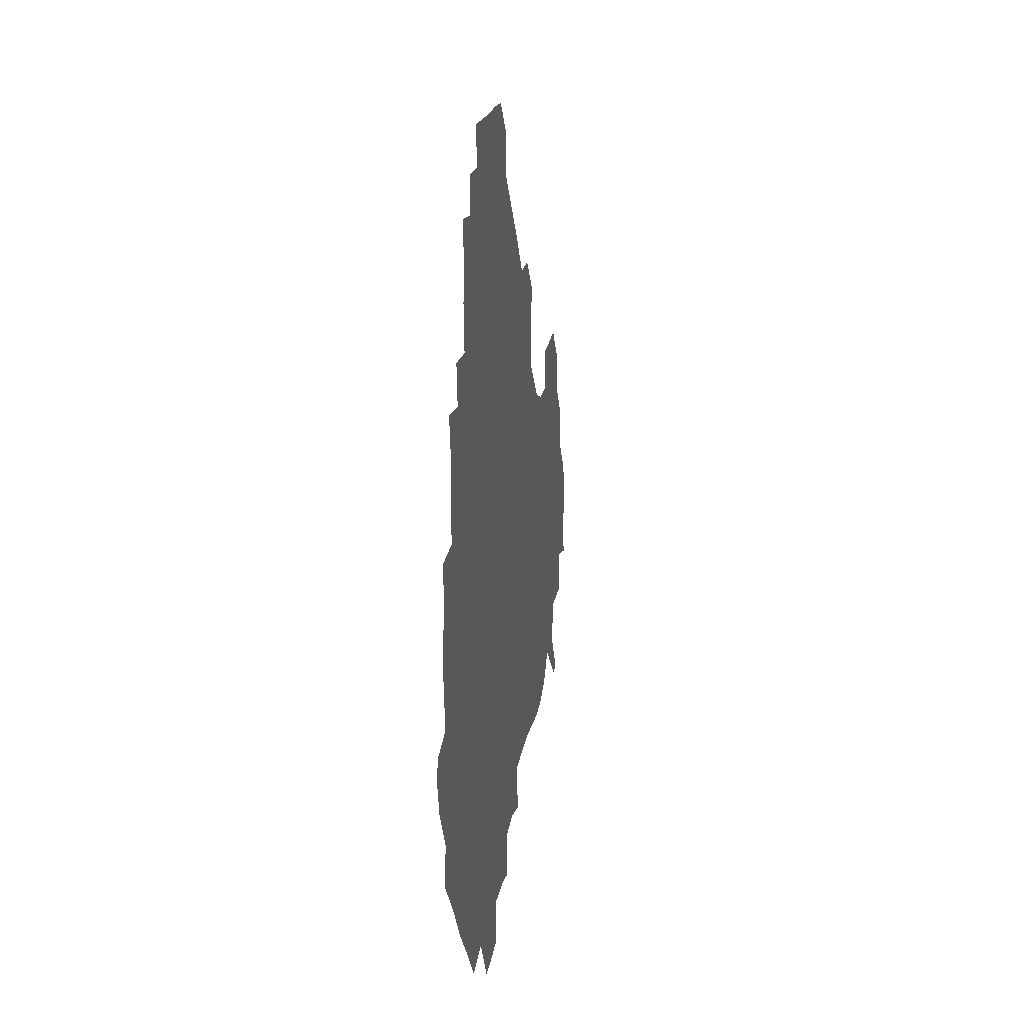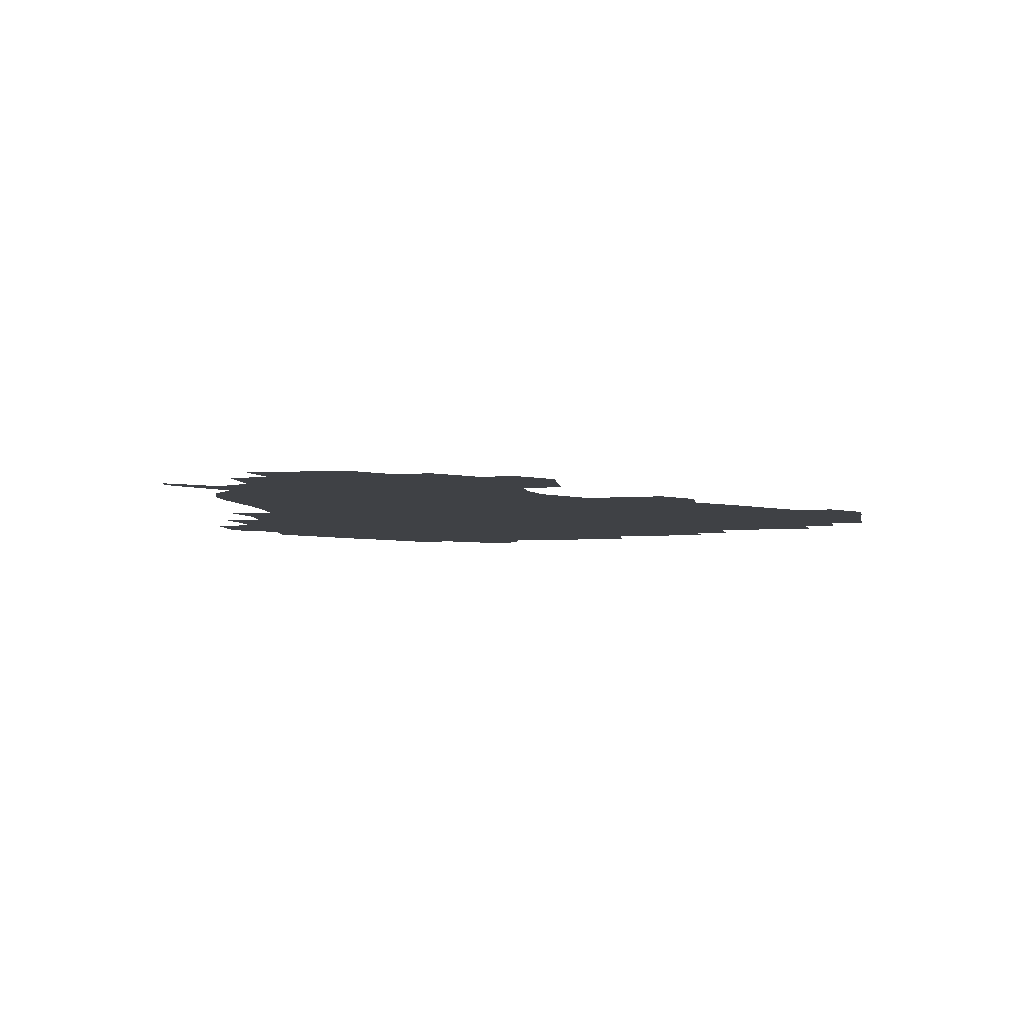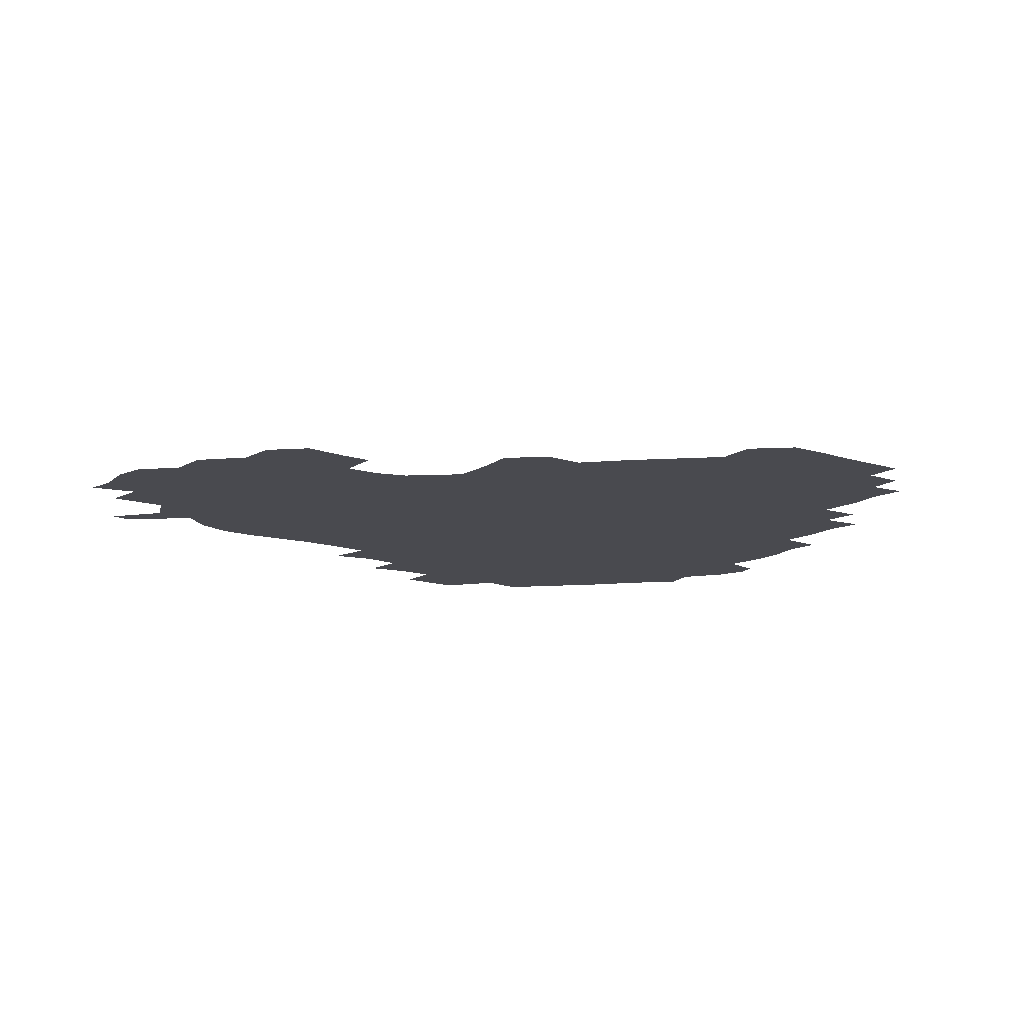
<metadata>
{"format":"obj","ext":"obj","renderer":"f3d","projection":"perspective","resolution":1024,"background":"white","views":[{"elev":16.3,"azim":-82.3,"up":"+Y"},{"elev":-5.4,"azim":100.8,"up":"+Z"},{"elev":-13.6,"azim":144.6,"up":"+Z"}]}
</metadata>
<code>
v 240.6 185.4 0
v 236.1 199 0
v 238.1 206.8 0
v 249.5 155.2 0
v 252.7 168.8 0
v 253.7 182.2 0
v 255.1 196.1 0
v 254.1 210.6 0
v 251 228.4 0
v 251 243.2 0
v 253.7 256.6 0
v 251.4 270.4 0
v 267 138.1 0
v 271.5 152.9 0
v 272.7 167.1 0
v 273.7 181.4 0
v 270.8 196.2 0
v 271 210.5 0
v 271.4 225.6 0
v 273 240.9 0
v 271.8 256.1 0
v 270.3 271.6 0
v 268.8 289.4 0
v 269.6 303.7 0
v 266.7 317.5 0
v 282.4 120.8 0
v 286.2 137 0
v 289.4 152.3 0
v 289.9 166.7 0
v 288 181.2 0
v 287.2 196 0
v 287.5 210.6 0
v 286.2 225.7 0
v 287.6 240.3 0
v 288.3 255 0
v 287.4 270 0
v 286.1 286 0
v 285.7 301.2 0
v 285 315.7 0
v 282.9 331.5 0
v 299.2 104.8 0
v 301.5 121.8 0
v 303.1 137.5 0
v 304 152.2 0
v 304.1 166.5 0
v 303.4 181 0
v 303.1 195.7 0
v 302.4 210.6 0
v 302.5 225.5 0
v 301.8 240.3 0
v 303.4 254.5 0
v 302.8 269.5 0
v 301.8 285.1 0
v 300.1 301.4 0
v 301 315.7 0
v 300.8 331 0
v 299.1 348.7 0
v 300.6 362.5 0
v 298.4 377.5 0
v 315 88.96 0
v 316.2 106.2 0
v 317.1 122.2 0
v 317.5 137.2 0
v 318.2 152.2 0
v 318.4 166.5 0
v 318 181 0
v 317.5 195.7 0
v 317.7 210.4 0
v 318.1 225.1 0
v 318.1 239.8 0
v 317.4 254.9 0
v 316.7 270.3 0
v 316.7 285.2 0
v 316.2 300.5 0
v 314.8 316.6 0
v 316.5 330.7 0
v 316.6 345.9 0
v 316.1 360.8 0
v 313.9 376.2 0
v 314.5 390.3 0
v 332.9 91.54 0
v 332.2 107.5 0
v 332.2 122.5 0
v 332.4 137.6 0
v 332.4 152.1 0
v 332.6 166.7 0
v 332.6 181.1 0
v 332.7 195.6 0
v 332.1 210.5 0
v 332.3 225.2 0
v 332.7 239.6 0
v 331.6 255.2 0
v 332.9 269 0
v 331.7 285 0
v 330.9 301 0
v 331.3 315.8 0
v 331.5 330.6 0
v 331.2 345.9 0
v 331.2 360.8 0
v 330.9 375.7 0
v 330.4 390.4 0
v 330.2 405.5 0
v 347.6 72.1 0
v 346.7 91.59 0
v 346.5 107.7 0
v 347.1 123.7 0
v 347 138 0
v 346.8 152.2 0
v 346.9 166.7 0
v 346.9 181.2 0
v 347.1 195.7 0
v 347 210.4 0
v 347.3 225 0
v 347 239.9 0
v 347.6 254.1 0
v 347.1 269.4 0
v 346.2 285.9 0
v 346.4 300.4 0
v 346.2 315.7 0
v 346.4 330.5 0
v 346.2 345.7 0
v 346 360.9 0
v 346.7 375.2 0
v 345.3 391.1 0
v 345.8 405.4 0
v 361.2 72 0
v 360.7 92.64 0
v 361 108.1 0
v 361.2 124.1 0
v 361.2 137.8 0
v 361.1 152 0
v 361.2 166.6 0
v 361.2 181.2 0
v 361.3 195.9 0
v 361.5 210.6 0
v 361.5 225.4 0
v 361.6 240 0
v 361.8 254.5 0
v 362.2 268.5 0
v 360.7 286.1 0
v 360.7 302.1 0
v 361.1 315.9 0
v 361 331.2 0
v 361.3 345.7 0
v 361.1 360.8 0
v 361.4 375.3 0
v 361.1 390.5 0
v 361.1 405.3 0
v 375.4 72.94 0
v 375 90.35 0
v 375.3 108.2 0
v 374.9 124.7 0
v 375.5 137.9 0
v 375.6 152.1 0
v 375.7 166.6 0
v 375.8 181.2 0
v 375.9 195.9 0
v 376.1 210.7 0
v 376.1 225.6 0
v 376.1 240.1 0
v 376.9 254 0
v 376.6 268.9 0
v 376.1 284.4 0
v 375.4 302 0
v 375.8 316.6 0
v 375.9 331.3 0
v 376.1 345.6 0
v 376.1 360.5 0
v 376.1 375.5 0
v 376.1 390.8 0
v 376 406 0
v 392.2 90.07 0
v 390.2 108.3 0
v 390.4 122.7 0
v 389.8 138 0
v 389.8 152.5 0
v 390.3 166.6 0
v 390.3 181.5 0
v 390.4 196 0
v 390.8 211 0
v 390.7 225.8 0
v 390.9 240.1 0
v 391.1 254.5 0
v 391 269.7 0
v 390.9 285.2 0
v 390.6 300.8 0
v 390.3 317.4 0
v 390.7 331.6 0
v 391 346.1 0
v 391 360.8 0
v 391.1 376.2 0
v 391.1 390.8 0
v 391.1 405.7 0
v 408.3 87.1 0
v 406.3 105.1 0
v 405.1 122.4 0
v 404.7 137.5 0
v 404.7 152.1 0
v 404.4 167.4 0
v 404.3 181.9 0
v 404.7 196.3 0
v 404.4 211 0
v 405.2 225.7 0
v 405.3 240.2 0
v 405.4 254.3 0
v 405.6 269 0
v 405.8 284.1 0
v 405.7 299.9 0
v 405.9 315.3 0
v 405.9 330.6 0
v 405.9 346 0
v 406.2 362 0
v 405.9 376.2 0
v 406.5 392.1 0
v 423.1 106.9 0
v 421 122.2 0
v 420.2 136.9 0
v 418.9 152.8 0
v 419.4 167 0
v 419.8 181.5 0
v 419.9 196.2 0
v 419.6 211.1 0
v 419.6 225.7 0
v 420.2 240.4 0
v 419.6 254.6 0
v 419.9 268.9 0
v 420.4 284.5 0
v 420.4 298.9 0
v 420.8 316.1 0
v 421 331.2 0
v 421.1 346.7 0
v 421.1 362.1 0
v 440.8 103.1 0
v 436.8 122 0
v 434.3 137.9 0
v 433.9 152.5 0
v 433.7 167.1 0
v 434 181.6 0
v 434.5 196.2 0
v 434.7 210.9 0
v 434 225.9 0
v 434.3 240.5 0
v 434.3 254.9 0
v 434.5 269.4 0
v 435 284.6 0
v 435.3 299.6 0
v 435.5 314.6 0
v 436.1 331 0
v 436.5 347.8 0
v 454.5 123.3 0
v 451.5 137.3 0
v 450.5 151.7 0
v 448.9 167.1 0
v 449.4 181.3 0
v 450.8 195.8 0
v 448.4 211.8 0
v 448.4 226.1 0
v 448.6 240.5 0
v 448.9 255.1 0
v 449.2 269.7 0
v 449.4 284.3 0
v 449.9 299.3 0
v 450.9 315.6 0
v 452 331.6 0
v 470.9 123.5 0
v 467.7 137.2 0
v 465.6 152 0
v 466.3 166.1 0
v 465.1 181.3 0
v 466 195.6 0
v 464.5 211.3 0
v 463.7 226.1 0
v 463.9 240.7 0
v 463.8 255.3 0
v 463.1 269.5 0
v 464.3 284.2 0
v 465.5 300.2 0
v 465.7 315.6 0
v 468.3 332.2 0
v 487.1 122.1 0
v 481.5 138.2 0
v 482.1 151.5 0
v 480.7 166.4 0
v 481.5 180.8 0
v 480.6 195.9 0
v 480 210.9 0
v 478.1 226.2 0
v 478.3 240.6 0
v 479.6 255.3 0
v 480.4 270.2 0
v 482.6 285 0
v 482.1 302.8 0
v 483.4 319 0
v 502.7 120.6 0
v 496.6 137.8 0
v 497 151.2 0
v 495.4 166.6 0
v 496.1 180.8 0
v 494.5 196.5 0
v 494 211.2 0
v 493.2 225.9 0
v 494.6 240.3 0
v 496.1 254.5 0
v 501.9 268.4 0
v 517.6 121.3 0
v 511.8 138.1 0
v 510.3 152.6 0
v 509.9 167 0
v 509 182.1 0
v 508.4 197 0
v 507.6 211.5 0
v 506 225.8 0
v 507.6 239.1 0
v 509.5 252.5 0
v 515.2 264.3 0
v 532.4 126.6 0
v 528.4 139 0
v 524.9 153.3 0
v 524.2 167.3 0
v 523.6 181.8 0
v 523.8 196.4 0
v 522.2 211.5 0
v 521.9 225.4 0
v 520.7 238.8 0
v 521.8 250.5 0
v 529.5 264.4 0
v 529.4 281.5 0
v 543.6 136.4 0
v 543.1 142.5 0
v 540.3 154 0
v 538.9 167.6 0
v 536.5 182.3 0
v 536.9 196.3 0
v 538.5 210.2 0
v 536.8 224.5 0
v 538 238.5 0
v 539.4 252.2 0
v 541 266.7 0
v 543.5 281.8 0
v 569.9 116.7 0
v 550.8 141.2 0
v 555.2 152.2 0
v 554.5 167.3 0
v 554.4 181.1 0
v 556.1 195.5 0
v 556.1 210.3 0
v 555.5 225.3 0
v 557.9 240 0
v 554.7 254.2 0
v 556.5 268.1 0
v 560.7 283.5 0
v 576.6 118.2 0
v 561.2 137.7 0
v 567.5 152.5 0
v 570.5 167.3 0
v 569.6 181.1 0
v 569.8 195.2 0
v 570.3 210.3 0
v 571.8 225 0
v 573.6 239.1 0
v 575.7 254.3 0
v 574.5 270.5 0
v 591.6 152.5 0
v 589.5 169.7 0
v 586.1 182.2 0
v 582.8 195.8 0
v 587.5 208 0
v 591.8 221.9 0
v 591.2 238.2 0
v 608.3 165.7 0
v 606.3 178.8 0
v 608.2 195 0
v 605.4 208.2 0
f 5 6 1
f 1 6 2
f 6 7 2
f 2 7 3
f 7 8 3
f 13 14 4
f 4 14 5
f 14 15 5
f 5 15 6
f 15 16 6
f 6 16 7
f 16 17 7
f 7 17 8
f 17 18 8
f 8 18 9
f 18 19 9
f 9 19 10
f 19 20 10
f 10 20 11
f 20 21 11
f 11 21 12
f 21 22 12
f 26 27 13
f 13 27 14
f 27 28 14
f 14 28 15
f 28 29 15
f 15 29 16
f 29 30 16
f 16 30 17
f 30 31 17
f 17 31 18
f 31 32 18
f 18 32 19
f 32 33 19
f 19 33 20
f 33 34 20
f 20 34 21
f 34 35 21
f 21 35 22
f 35 36 22
f 22 36 23
f 36 37 23
f 23 37 24
f 37 38 24
f 24 38 25
f 38 39 25
f 41 42 26
f 26 42 27
f 42 43 27
f 27 43 28
f 43 44 28
f 28 44 29
f 44 45 29
f 29 45 30
f 45 46 30
f 30 46 31
f 46 47 31
f 31 47 32
f 47 48 32
f 32 48 33
f 48 49 33
f 33 49 34
f 49 50 34
f 34 50 35
f 50 51 35
f 35 51 36
f 51 52 36
f 36 52 37
f 52 53 37
f 37 53 38
f 53 54 38
f 38 54 39
f 54 55 39
f 39 55 40
f 55 56 40
f 60 61 41
f 41 61 42
f 61 62 42
f 42 62 43
f 62 63 43
f 43 63 44
f 63 64 44
f 44 64 45
f 64 65 45
f 45 65 46
f 65 66 46
f 46 66 47
f 66 67 47
f 47 67 48
f 67 68 48
f 48 68 49
f 68 69 49
f 49 69 50
f 69 70 50
f 50 70 51
f 70 71 51
f 51 71 52
f 71 72 52
f 52 72 53
f 72 73 53
f 53 73 54
f 73 74 54
f 54 74 55
f 74 75 55
f 55 75 56
f 75 76 56
f 56 76 57
f 76 77 57
f 57 77 58
f 77 78 58
f 58 78 59
f 78 79 59
f 60 81 61
f 81 82 61
f 61 82 62
f 82 83 62
f 62 83 63
f 83 84 63
f 63 84 64
f 84 85 64
f 64 85 65
f 85 86 65
f 65 86 66
f 86 87 66
f 66 87 67
f 87 88 67
f 67 88 68
f 88 89 68
f 68 89 69
f 89 90 69
f 69 90 70
f 90 91 70
f 70 91 71
f 91 92 71
f 71 92 72
f 92 93 72
f 72 93 73
f 93 94 73
f 73 94 74
f 94 95 74
f 74 95 75
f 95 96 75
f 75 96 76
f 96 97 76
f 76 97 77
f 97 98 77
f 77 98 78
f 98 99 78
f 78 99 79
f 99 100 79
f 79 100 80
f 100 101 80
f 103 104 81
f 81 104 82
f 104 105 82
f 82 105 83
f 105 106 83
f 83 106 84
f 106 107 84
f 84 107 85
f 107 108 85
f 85 108 86
f 108 109 86
f 86 109 87
f 109 110 87
f 87 110 88
f 110 111 88
f 88 111 89
f 111 112 89
f 89 112 90
f 112 113 90
f 90 113 91
f 113 114 91
f 91 114 92
f 114 115 92
f 92 115 93
f 115 116 93
f 93 116 94
f 116 117 94
f 94 117 95
f 117 118 95
f 95 118 96
f 118 119 96
f 96 119 97
f 119 120 97
f 97 120 98
f 120 121 98
f 98 121 99
f 121 122 99
f 99 122 100
f 122 123 100
f 100 123 101
f 123 124 101
f 101 124 102
f 124 125 102
f 103 126 104
f 126 127 104
f 104 127 105
f 127 128 105
f 105 128 106
f 128 129 106
f 106 129 107
f 129 130 107
f 107 130 108
f 130 131 108
f 108 131 109
f 131 132 109
f 109 132 110
f 132 133 110
f 110 133 111
f 133 134 111
f 111 134 112
f 134 135 112
f 112 135 113
f 135 136 113
f 113 136 114
f 136 137 114
f 114 137 115
f 137 138 115
f 115 138 116
f 138 139 116
f 116 139 117
f 139 140 117
f 117 140 118
f 140 141 118
f 118 141 119
f 141 142 119
f 119 142 120
f 142 143 120
f 120 143 121
f 143 144 121
f 121 144 122
f 144 145 122
f 122 145 123
f 145 146 123
f 123 146 124
f 146 147 124
f 124 147 125
f 147 148 125
f 126 149 127
f 149 150 127
f 127 150 128
f 150 151 128
f 128 151 129
f 151 152 129
f 129 152 130
f 152 153 130
f 130 153 131
f 153 154 131
f 131 154 132
f 154 155 132
f 132 155 133
f 155 156 133
f 133 156 134
f 156 157 134
f 134 157 135
f 157 158 135
f 135 158 136
f 158 159 136
f 136 159 137
f 159 160 137
f 137 160 138
f 160 161 138
f 138 161 139
f 161 162 139
f 139 162 140
f 162 163 140
f 140 163 141
f 163 164 141
f 141 164 142
f 164 165 142
f 142 165 143
f 165 166 143
f 143 166 144
f 166 167 144
f 144 167 145
f 167 168 145
f 145 168 146
f 168 169 146
f 146 169 147
f 169 170 147
f 147 170 148
f 170 171 148
f 150 172 151
f 172 173 151
f 151 173 152
f 173 174 152
f 152 174 153
f 174 175 153
f 153 175 154
f 175 176 154
f 154 176 155
f 176 177 155
f 155 177 156
f 177 178 156
f 156 178 157
f 178 179 157
f 157 179 158
f 179 180 158
f 158 180 159
f 180 181 159
f 159 181 160
f 181 182 160
f 160 182 161
f 182 183 161
f 161 183 162
f 183 184 162
f 162 184 163
f 184 185 163
f 163 185 164
f 185 186 164
f 164 186 165
f 186 187 165
f 165 187 166
f 187 188 166
f 166 188 167
f 188 189 167
f 167 189 168
f 189 190 168
f 168 190 169
f 190 191 169
f 169 191 170
f 191 192 170
f 170 192 171
f 192 193 171
f 172 194 173
f 194 195 173
f 173 195 174
f 195 196 174
f 174 196 175
f 196 197 175
f 175 197 176
f 197 198 176
f 176 198 177
f 198 199 177
f 177 199 178
f 199 200 178
f 178 200 179
f 200 201 179
f 179 201 180
f 201 202 180
f 180 202 181
f 202 203 181
f 181 203 182
f 203 204 182
f 182 204 183
f 204 205 183
f 183 205 184
f 205 206 184
f 184 206 185
f 206 207 185
f 185 207 186
f 207 208 186
f 186 208 187
f 208 209 187
f 187 209 188
f 209 210 188
f 188 210 189
f 210 211 189
f 189 211 190
f 211 212 190
f 190 212 191
f 212 213 191
f 191 213 192
f 213 214 192
f 192 214 193
f 195 215 196
f 215 216 196
f 196 216 197
f 216 217 197
f 197 217 198
f 217 218 198
f 198 218 199
f 218 219 199
f 199 219 200
f 219 220 200
f 200 220 201
f 220 221 201
f 201 221 202
f 221 222 202
f 202 222 203
f 222 223 203
f 203 223 204
f 223 224 204
f 204 224 205
f 224 225 205
f 205 225 206
f 225 226 206
f 206 226 207
f 226 227 207
f 207 227 208
f 227 228 208
f 208 228 209
f 228 229 209
f 209 229 210
f 229 230 210
f 210 230 211
f 230 231 211
f 211 231 212
f 231 232 212
f 212 232 213
f 215 233 216
f 233 234 216
f 216 234 217
f 234 235 217
f 217 235 218
f 235 236 218
f 218 236 219
f 236 237 219
f 219 237 220
f 237 238 220
f 220 238 221
f 238 239 221
f 221 239 222
f 239 240 222
f 222 240 223
f 240 241 223
f 223 241 224
f 241 242 224
f 224 242 225
f 242 243 225
f 225 243 226
f 243 244 226
f 226 244 227
f 244 245 227
f 227 245 228
f 245 246 228
f 228 246 229
f 246 247 229
f 229 247 230
f 247 248 230
f 230 248 231
f 248 249 231
f 231 249 232
f 234 250 235
f 250 251 235
f 235 251 236
f 251 252 236
f 236 252 237
f 252 253 237
f 237 253 238
f 253 254 238
f 238 254 239
f 254 255 239
f 239 255 240
f 255 256 240
f 240 256 241
f 256 257 241
f 241 257 242
f 257 258 242
f 242 258 243
f 258 259 243
f 243 259 244
f 259 260 244
f 244 260 245
f 260 261 245
f 245 261 246
f 261 262 246
f 246 262 247
f 262 263 247
f 247 263 248
f 263 264 248
f 248 264 249
f 250 265 251
f 265 266 251
f 251 266 252
f 266 267 252
f 252 267 253
f 267 268 253
f 253 268 254
f 268 269 254
f 254 269 255
f 269 270 255
f 255 270 256
f 270 271 256
f 256 271 257
f 271 272 257
f 257 272 258
f 272 273 258
f 258 273 259
f 273 274 259
f 259 274 260
f 274 275 260
f 260 275 261
f 275 276 261
f 261 276 262
f 276 277 262
f 262 277 263
f 277 278 263
f 263 278 264
f 278 279 264
f 265 280 266
f 280 281 266
f 266 281 267
f 281 282 267
f 267 282 268
f 282 283 268
f 268 283 269
f 283 284 269
f 269 284 270
f 284 285 270
f 270 285 271
f 285 286 271
f 271 286 272
f 286 287 272
f 272 287 273
f 287 288 273
f 273 288 274
f 288 289 274
f 274 289 275
f 289 290 275
f 275 290 276
f 290 291 276
f 276 291 277
f 291 292 277
f 277 292 278
f 292 293 278
f 278 293 279
f 280 294 281
f 294 295 281
f 281 295 282
f 295 296 282
f 282 296 283
f 296 297 283
f 283 297 284
f 297 298 284
f 284 298 285
f 298 299 285
f 285 299 286
f 299 300 286
f 286 300 287
f 300 301 287
f 287 301 288
f 301 302 288
f 288 302 289
f 302 303 289
f 289 303 290
f 303 304 290
f 290 304 291
f 294 305 295
f 305 306 295
f 295 306 296
f 306 307 296
f 296 307 297
f 307 308 297
f 297 308 298
f 308 309 298
f 298 309 299
f 309 310 299
f 299 310 300
f 310 311 300
f 300 311 301
f 311 312 301
f 301 312 302
f 312 313 302
f 302 313 303
f 313 314 303
f 303 314 304
f 314 315 304
f 305 316 306
f 316 317 306
f 306 317 307
f 317 318 307
f 307 318 308
f 318 319 308
f 308 319 309
f 319 320 309
f 309 320 310
f 320 321 310
f 310 321 311
f 321 322 311
f 311 322 312
f 322 323 312
f 312 323 313
f 323 324 313
f 313 324 314
f 324 325 314
f 314 325 315
f 325 326 315
f 316 328 317
f 328 329 317
f 317 329 318
f 329 330 318
f 318 330 319
f 330 331 319
f 319 331 320
f 331 332 320
f 320 332 321
f 332 333 321
f 321 333 322
f 333 334 322
f 322 334 323
f 334 335 323
f 323 335 324
f 335 336 324
f 324 336 325
f 336 337 325
f 325 337 326
f 337 338 326
f 326 338 327
f 338 339 327
f 328 340 329
f 340 341 329
f 329 341 330
f 341 342 330
f 330 342 331
f 342 343 331
f 331 343 332
f 343 344 332
f 332 344 333
f 344 345 333
f 333 345 334
f 345 346 334
f 334 346 335
f 346 347 335
f 335 347 336
f 347 348 336
f 336 348 337
f 348 349 337
f 337 349 338
f 349 350 338
f 338 350 339
f 350 351 339
f 340 352 341
f 352 353 341
f 341 353 342
f 353 354 342
f 342 354 343
f 354 355 343
f 343 355 344
f 355 356 344
f 344 356 345
f 356 357 345
f 345 357 346
f 357 358 346
f 346 358 347
f 358 359 347
f 347 359 348
f 359 360 348
f 348 360 349
f 360 361 349
f 349 361 350
f 361 362 350
f 350 362 351
f 354 363 355
f 363 364 355
f 355 364 356
f 364 365 356
f 356 365 357
f 365 366 357
f 357 366 358
f 366 367 358
f 358 367 359
f 367 368 359
f 359 368 360
f 368 369 360
f 360 369 361
f 364 370 365
f 370 371 365
f 365 371 366
f 371 372 366
f 366 372 367
f 372 373 367
f 367 373 368

</code>
